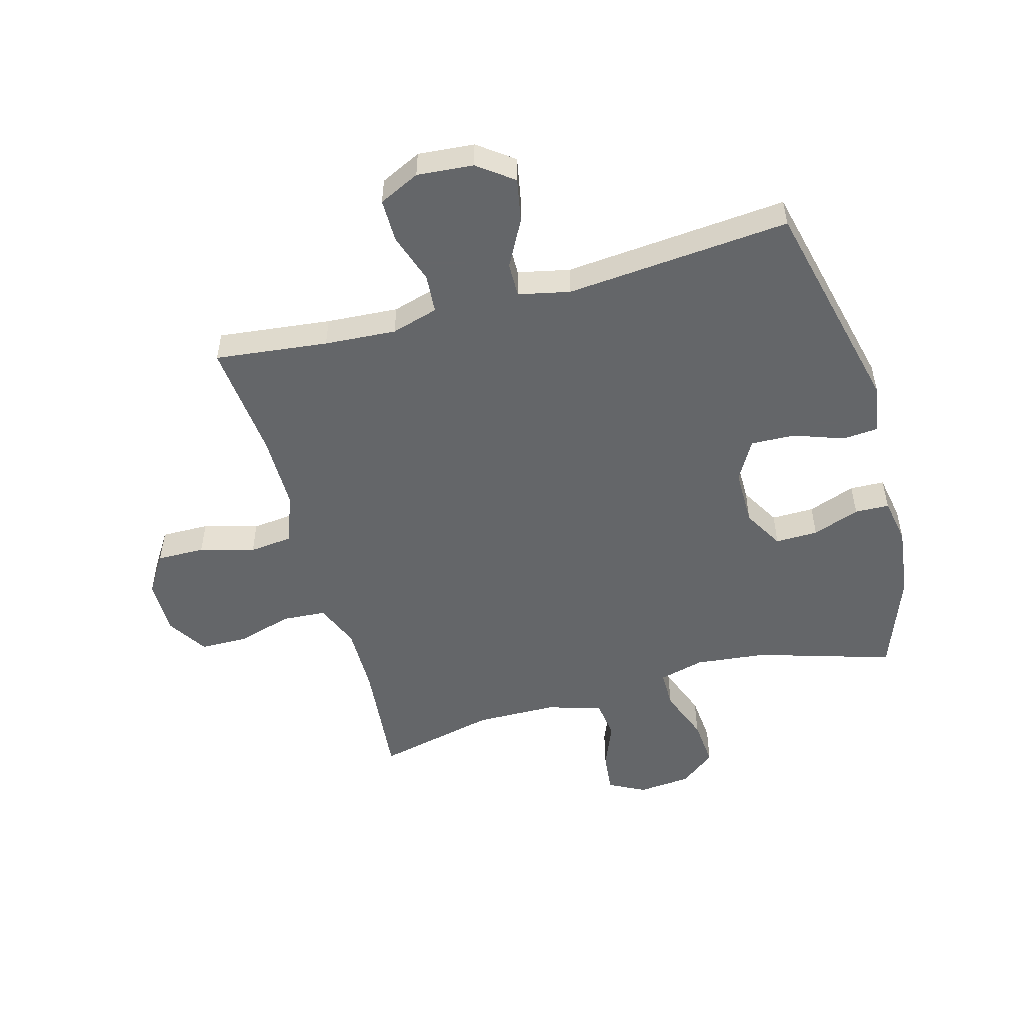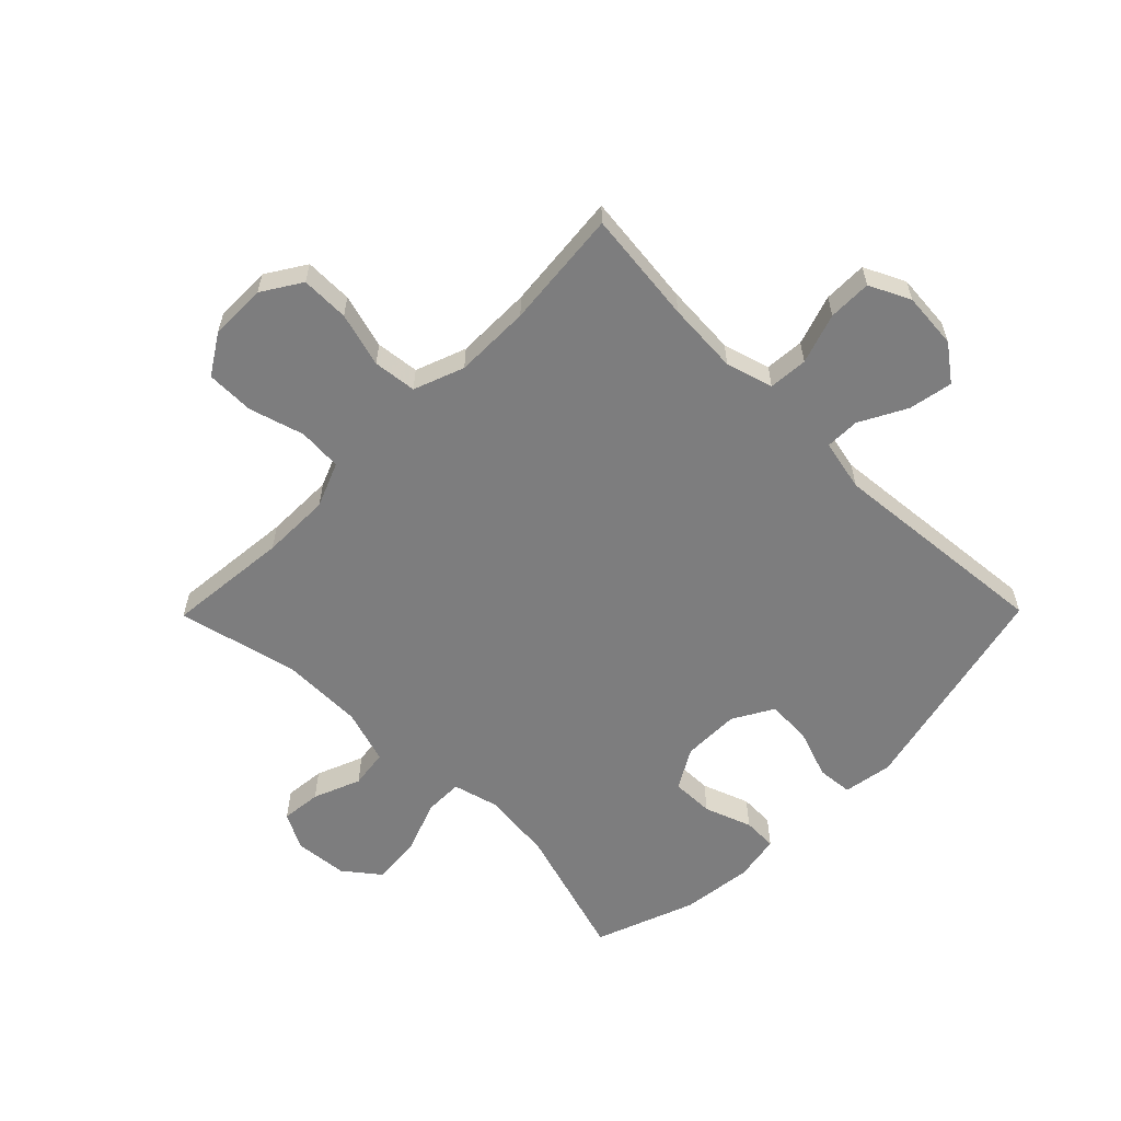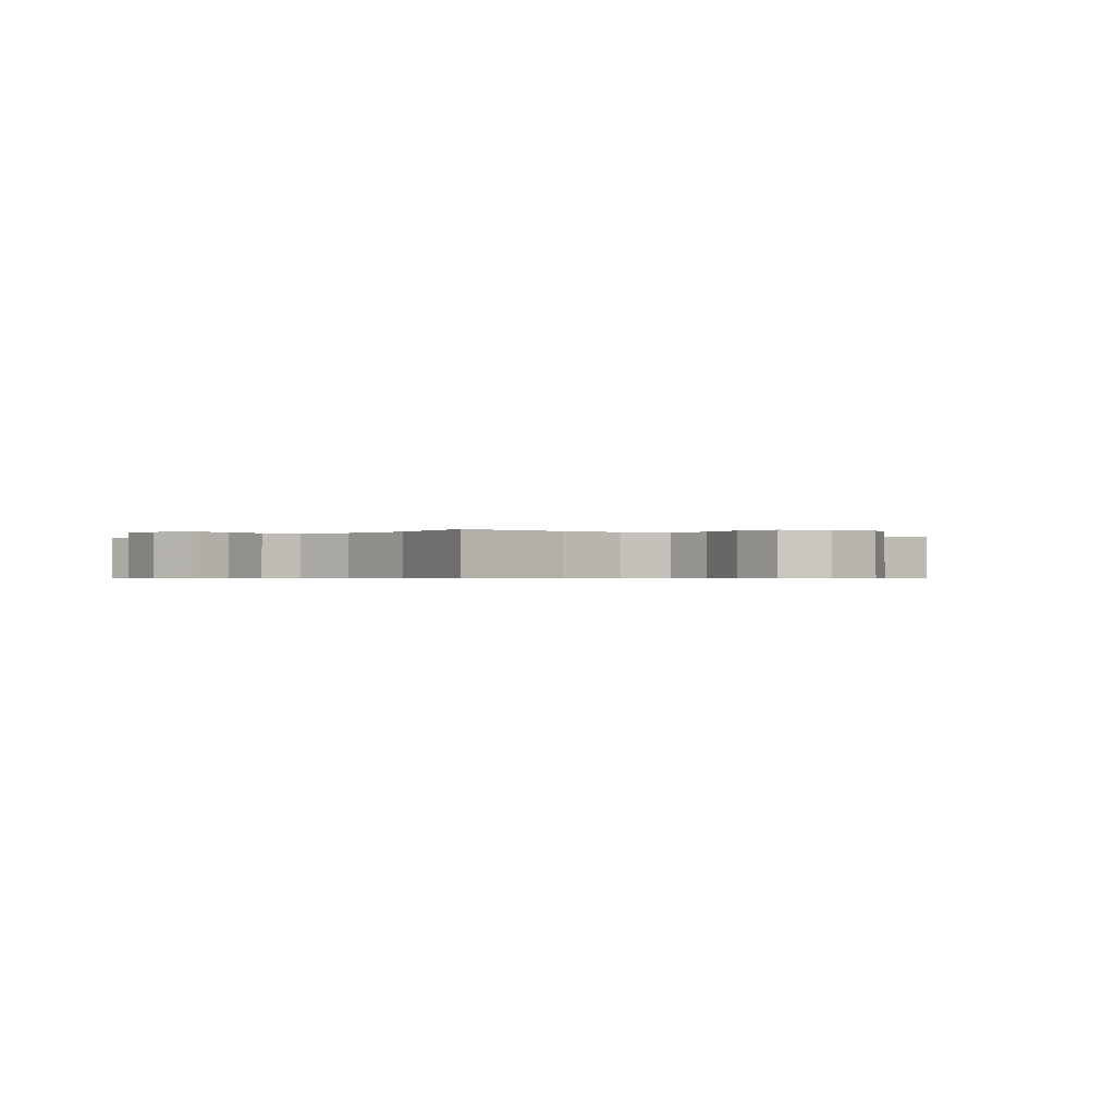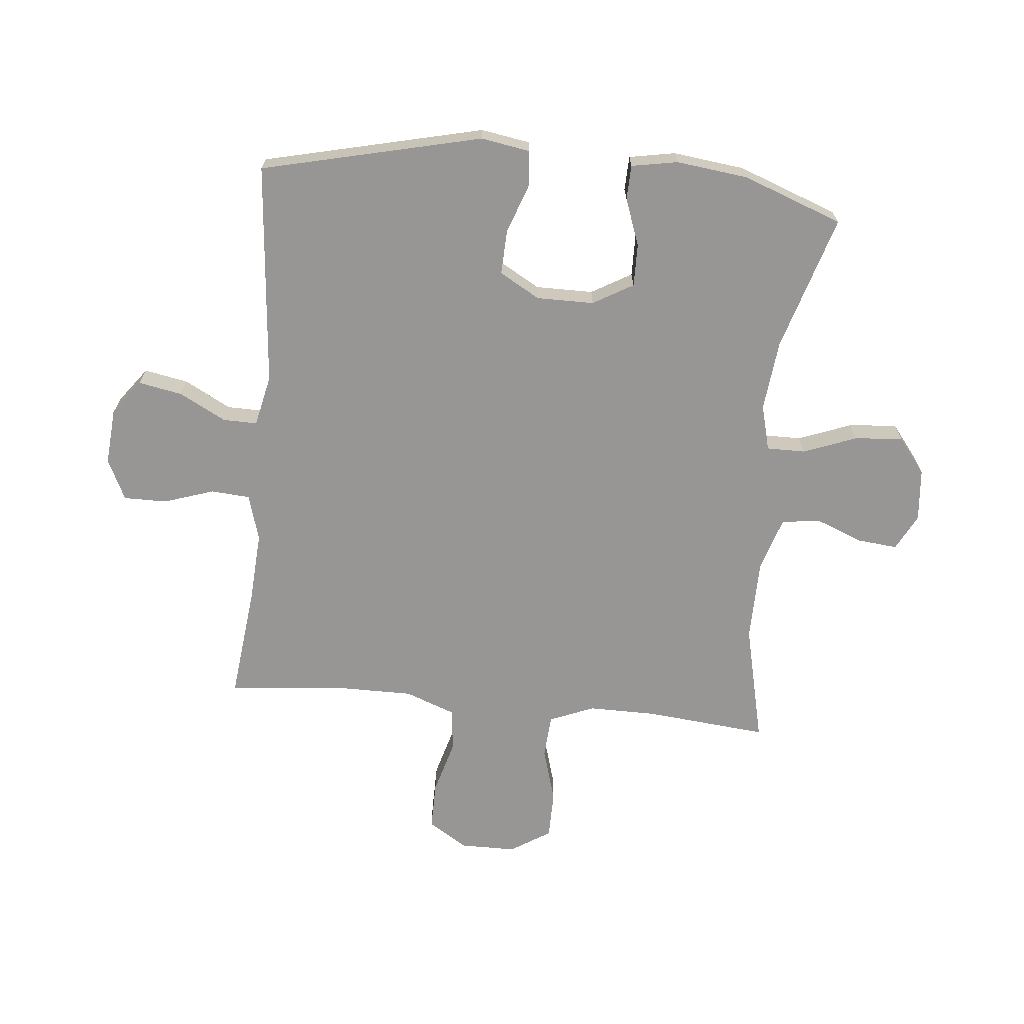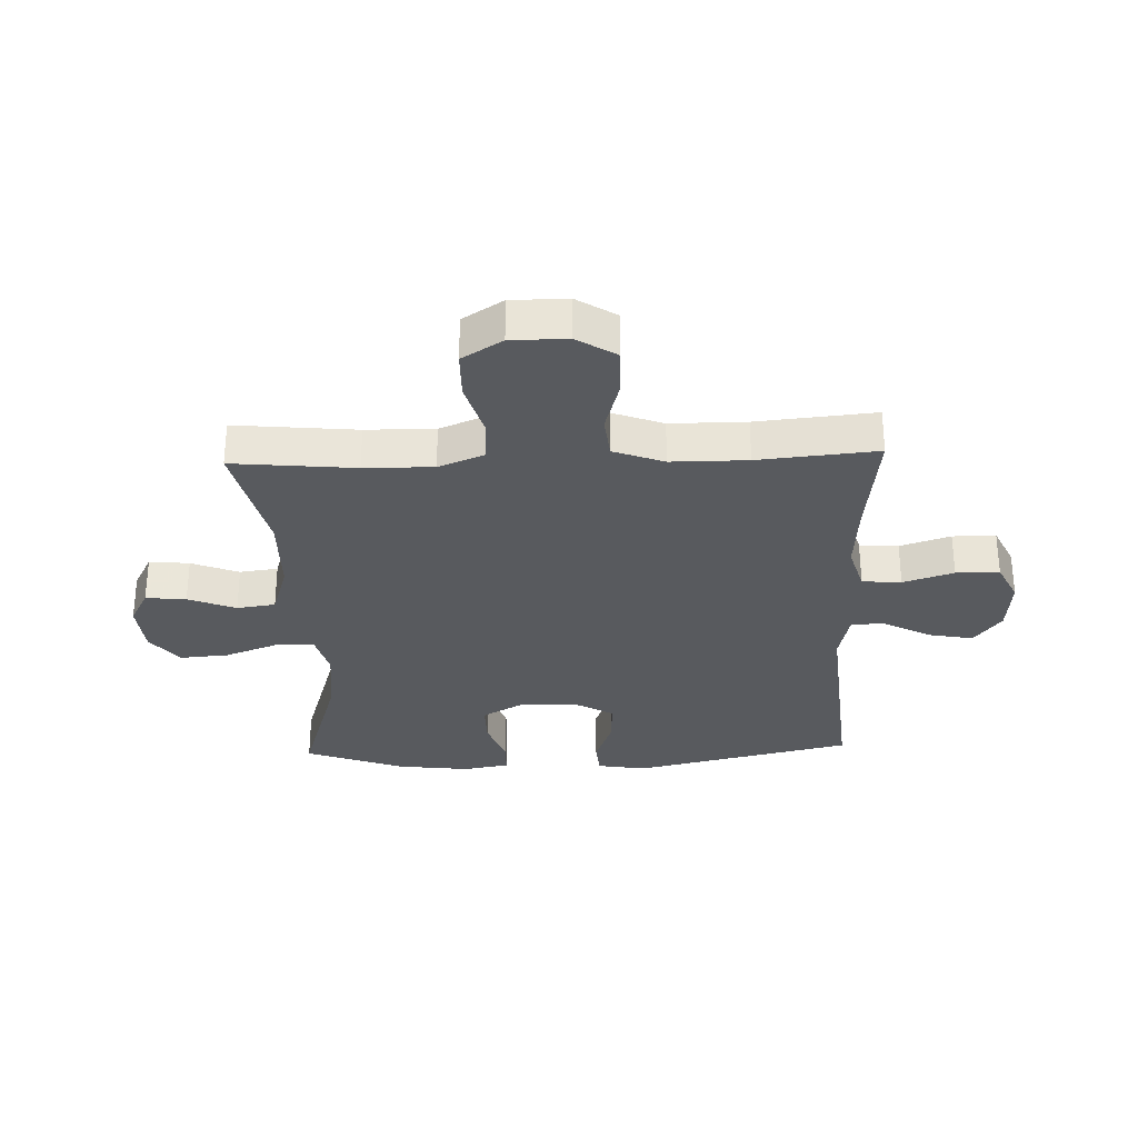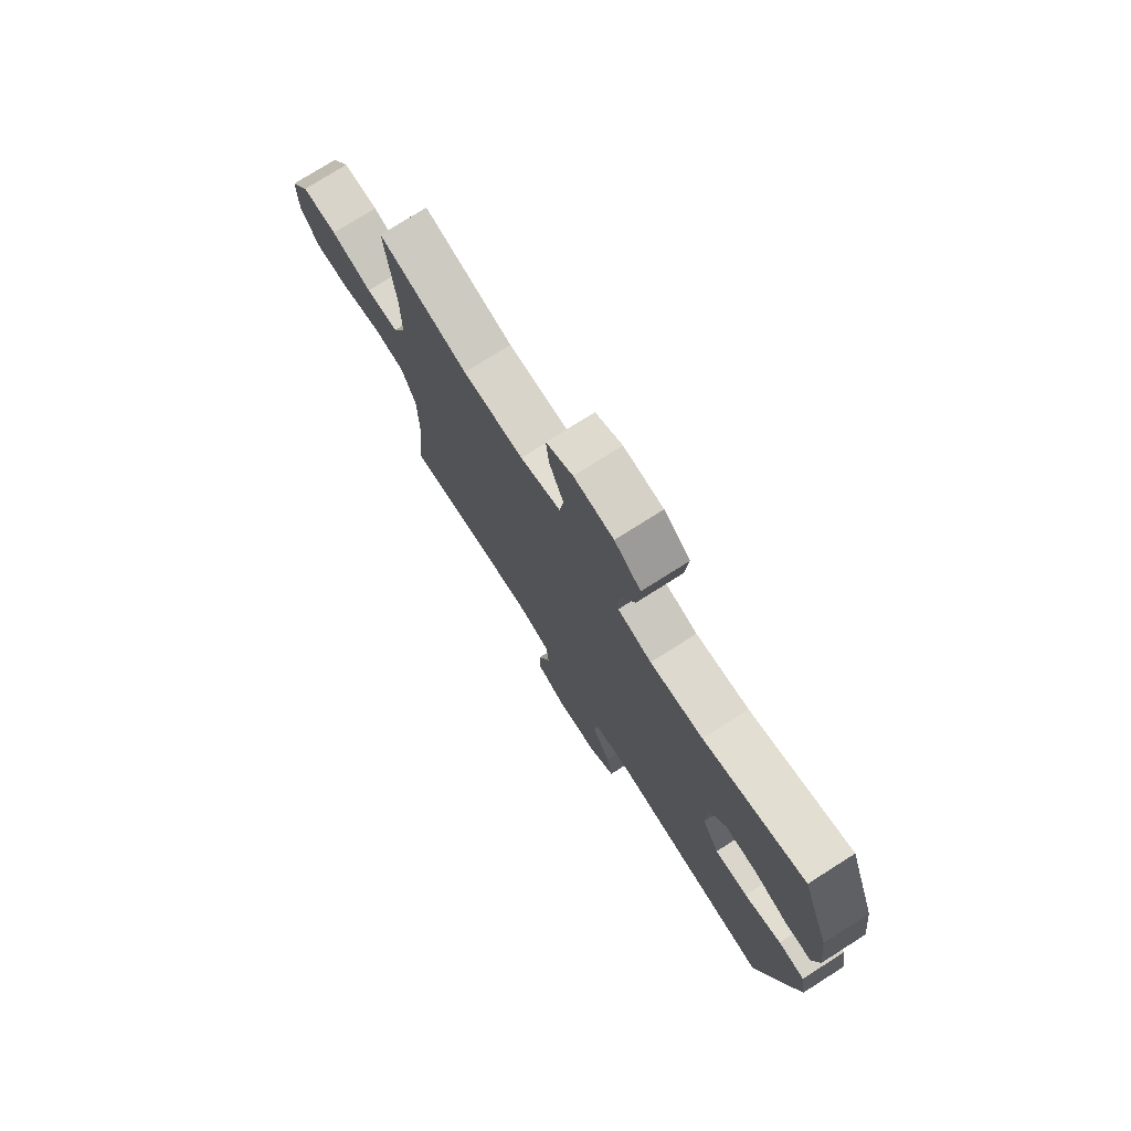
<metadata>
{"format":"obj","ext":"obj","renderer":"f3d","projection":"perspective","resolution":1024,"background":"white","views":[{"elev":-51.7,"azim":-164.5,"up":"+Y"},{"elev":-59.2,"azim":135.4,"up":"+Y"},{"elev":-0.5,"azim":49.9,"up":"+Y"},{"elev":-68.0,"azim":-95.4,"up":"+Y"},{"elev":-30.5,"azim":92.0,"up":"+Y"},{"elev":75.7,"azim":-122.4,"up":"+Z"}]}
</metadata>
<code>
v 0.5 0.07 0.5
v 0.48 0.07 0.294
v 0.479 0.07 0.178
v 0.51 0.07 0.102
v 0.584 0.07 0.097
v 0.677 0.07 0.124
v 0.758 0.07 0.123
v 0.801 0.07 0.055
v 0.801 0.07 -0.04
v 0.759 0.07 -0.106
v 0.678 0.07 -0.105
v 0.586 0.07 -0.079
v 0.513 0.07 -0.087
v 0.481 0.07 -0.172
v 0.481 0.07 -0.3
v 0.5 0.07 -0.5
v 0.309 0.07 -0.478
v 0.188 0.07 -0.47
v 0.109 0.07 -0.493
v 0.104 0.07 -0.559
v 0.132 0.07 -0.644
v 0.132 0.07 -0.717
v 0.063 0.07 -0.75
v -0.032 0.07 -0.742
v -0.092 0.07 -0.697
v -0.078 0.07 -0.623
v -0.036 0.07 -0.544
v -0.035 0.07 -0.486
v -0.122 0.07 -0.467
v -0.5 0.07 -0.5
v -0.587 0.07 -0.128
v -0.573 0.07 -0.045
v -0.513 0.07 -0.04
v -0.429 0.07 -0.07
v -0.354 0.07 -0.073
v -0.315 0.07 -0.005
v -0.315 0.07 0.092
v -0.354 0.07 0.16
v -0.426 0.07 0.159
v -0.506 0.07 0.13
v -0.564 0.07 0.132
v -0.578 0.07 0.21
v -0.563 0.07 0.331
v -0.5 0.07 0.5
v -0.271 0.07 0.43
v -0.151 0.07 0.417
v -0.074 0.07 0.437
v -0.074 0.07 0.502
v -0.108 0.07 0.592
v -0.115 0.07 0.674
v -0.055 0.07 0.721
v 0.035 0.07 0.729
v 0.096 0.07 0.697
v 0.089 0.07 0.629
v 0.057 0.07 0.549
v 0.066 0.07 0.484
v 0.158 0.07 0.455
v 0.296 0.07 0.453
v 0.5 0 0.5
v 0.48 0 0.294
v 0.479 0 0.178
v 0.51 0 0.102
v 0.584 0 0.097
v 0.677 0 0.124
v 0.758 0 0.123
v 0.801 0 0.055
v 0.801 0 -0.04
v 0.759 0 -0.106
v 0.678 0 -0.105
v 0.586 0 -0.079
v 0.513 0 -0.087
v 0.481 0 -0.172
v 0.481 0 -0.3
v 0.5 0 -0.5
v 0.309 0 -0.478
v 0.188 0 -0.47
v 0.109 0 -0.493
v 0.104 0 -0.559
v 0.132 0 -0.644
v 0.132 0 -0.717
v 0.063 0 -0.75
v -0.032 0 -0.742
v -0.092 0 -0.697
v -0.078 0 -0.623
v -0.036 0 -0.544
v -0.035 0 -0.486
v -0.122 0 -0.467
v -0.5 0 -0.5
v -0.587 0 -0.128
v -0.573 0 -0.045
v -0.513 0 -0.04
v -0.429 0 -0.07
v -0.354 0 -0.073
v -0.315 0 -0.005
v -0.315 0 0.092
v -0.354 0 0.16
v -0.426 0 0.159
v -0.506 0 0.13
v -0.564 0 0.132
v -0.578 0 0.21
v -0.563 0 0.331
v -0.5 0 0.5
v -0.271 0 0.43
v -0.151 0 0.417
v -0.074 0 0.437
v -0.074 0 0.502
v -0.108 0 0.592
v -0.115 0 0.674
v -0.055 0 0.721
v 0.035 0 0.729
v 0.096 0 0.697
v 0.089 0 0.629
v 0.057 0 0.549
v 0.066 0 0.484
v 0.158 0 0.455
v 0.296 0 0.453
f 53 54 55
f 52 53 55
f 51 52 55
f 50 51 55
f 49 50 55
f 48 49 55
f 47 48 55 56
f 43 44 45
f 42 43 45
f 41 42 45
f 40 41 45
f 39 40 45
f 38 39 45 46
f 37 38 46 47
f 32 33 34
f 31 32 34
f 30 31 34
f 29 30 34
f 28 29 34 35
f 25 26 27
f 24 25 27
f 23 24 27
f 22 23 27
f 21 22 27
f 20 21 27
f 19 20 27 28
f 28 35 36
f 19 28 36
f 18 19 36
f 15 16 17
f 47 56 57
f 37 47 57
f 36 37 57
f 18 36 57
f 17 18 57
f 15 17 57
f 14 15 57
f 10 11 12
f 9 10 12
f 8 9 12
f 7 8 12
f 6 7 12
f 5 6 12
f 58 1 2
f 58 2 3
f 58 3 4
f 57 58 4
f 14 57 4
f 13 14 4
f 4 5 12 13
f 113 112 111
f 113 111 110
f 113 110 109
f 113 109 108
f 113 108 107
f 113 107 106
f 114 113 106 105
f 103 102 101
f 103 101 100
f 103 100 99
f 103 99 98
f 103 98 97
f 104 103 97 96
f 105 104 96 95
f 92 91 90
f 92 90 89
f 92 89 88
f 92 88 87
f 93 92 87 86
f 85 84 83
f 85 83 82
f 85 82 81
f 85 81 80
f 85 80 79
f 85 79 78
f 86 85 78 77
f 94 93 86
f 94 86 77
f 94 77 76
f 75 74 73
f 115 114 105
f 115 105 95
f 115 95 94
f 115 94 76
f 115 76 75
f 115 75 73
f 115 73 72
f 70 69 68
f 70 68 67
f 70 67 66
f 70 66 65
f 70 65 64
f 70 64 63
f 60 59 116
f 61 60 116
f 62 61 116
f 62 116 115
f 62 115 72
f 62 72 71
f 71 70 63 62
f 1 59 60 2
f 2 60 61 3
f 3 61 62 4
f 4 62 63 5
f 5 63 64 6
f 6 64 65 7
f 7 65 66 8
f 8 66 67 9
f 9 67 68 10
f 10 68 69 11
f 11 69 70 12
f 12 70 71 13
f 13 71 72 14
f 14 72 73 15
f 15 73 74 16
f 16 74 75 17
f 17 75 76 18
f 18 76 77 19
f 19 77 78 20
f 20 78 79 21
f 21 79 80 22
f 22 80 81 23
f 23 81 82 24
f 24 82 83 25
f 25 83 84 26
f 26 84 85 27
f 27 85 86 28
f 28 86 87 29
f 29 87 88 30
f 30 88 89 31
f 31 89 90 32
f 32 90 91 33
f 33 91 92 34
f 34 92 93 35
f 35 93 94 36
f 36 94 95 37
f 37 95 96 38
f 38 96 97 39
f 39 97 98 40
f 40 98 99 41
f 41 99 100 42
f 42 100 101 43
f 43 101 102 44
f 44 102 103 45
f 45 103 104 46
f 46 104 105 47
f 47 105 106 48
f 48 106 107 49
f 49 107 108 50
f 50 108 109 51
f 51 109 110 52
f 52 110 111 53
f 53 111 112 54
f 54 112 113 55
f 55 113 114 56
f 56 114 115 57
f 57 115 116 58
f 58 116 59 1

</code>
